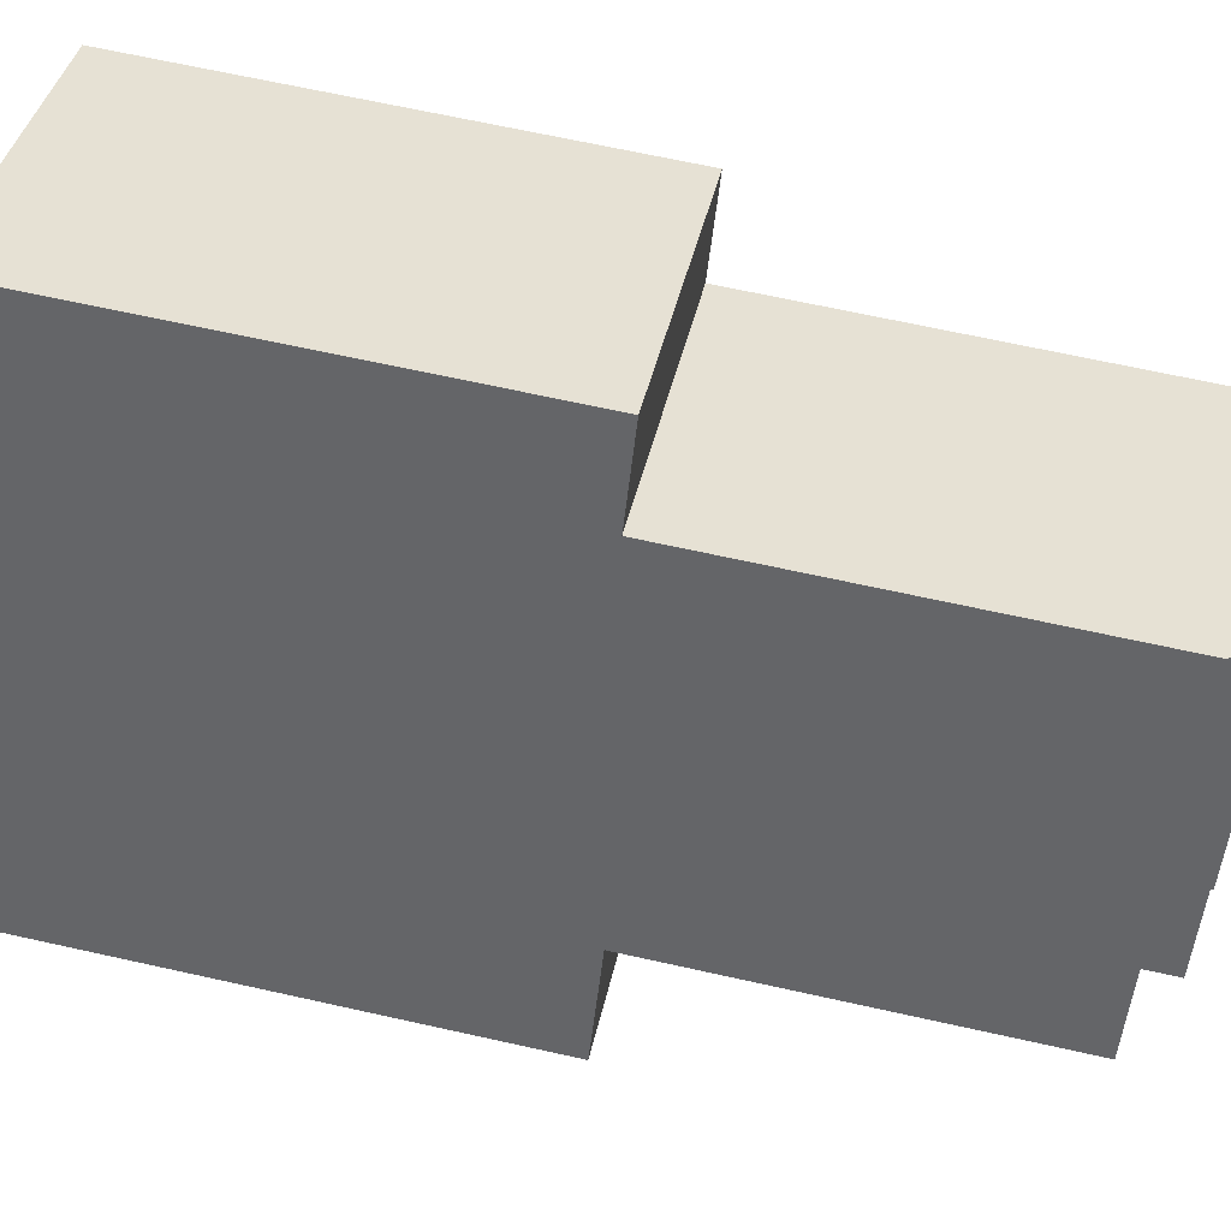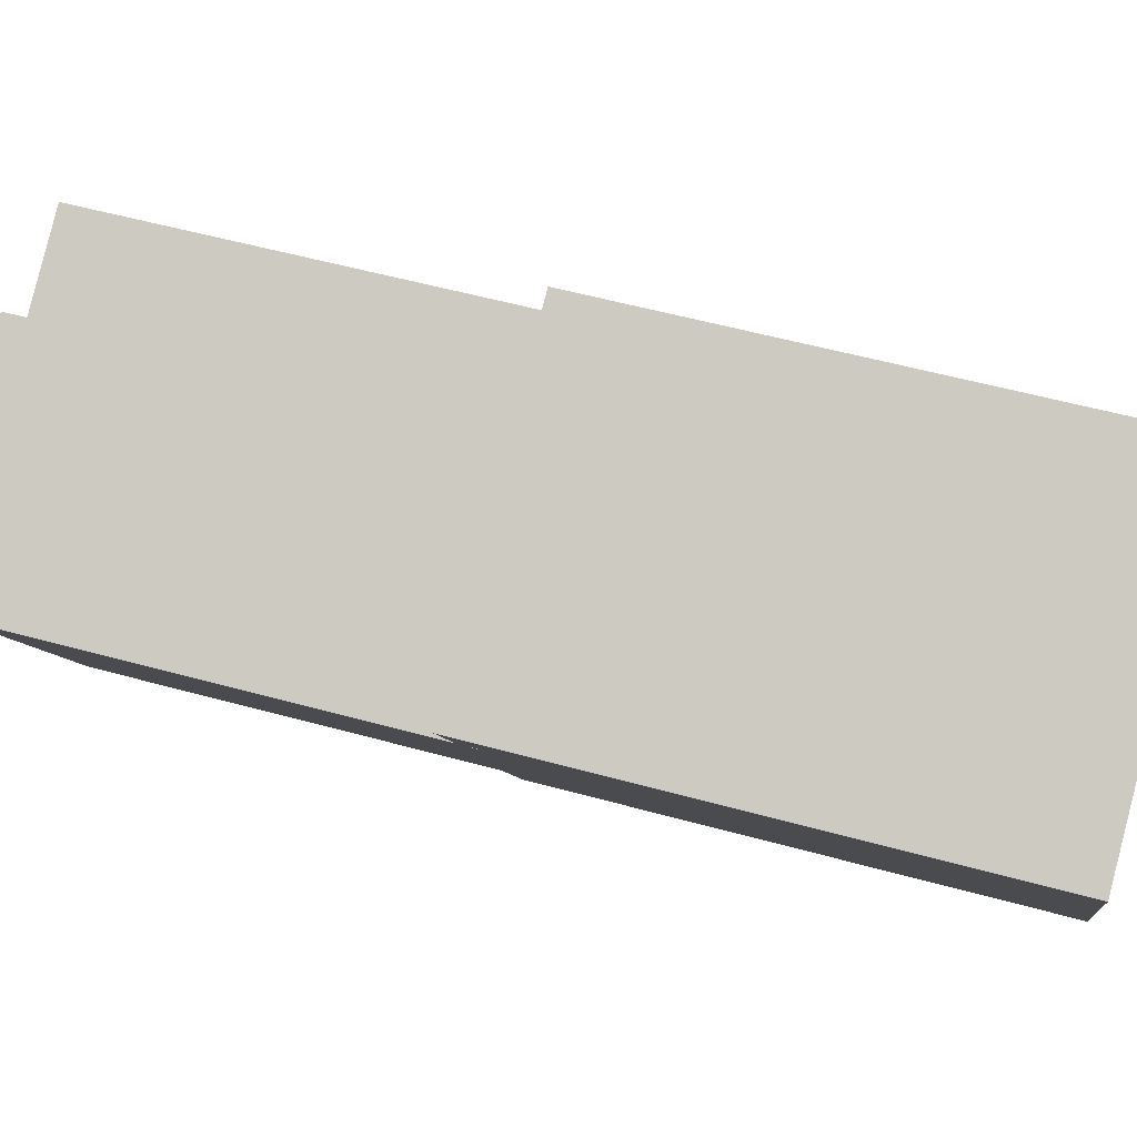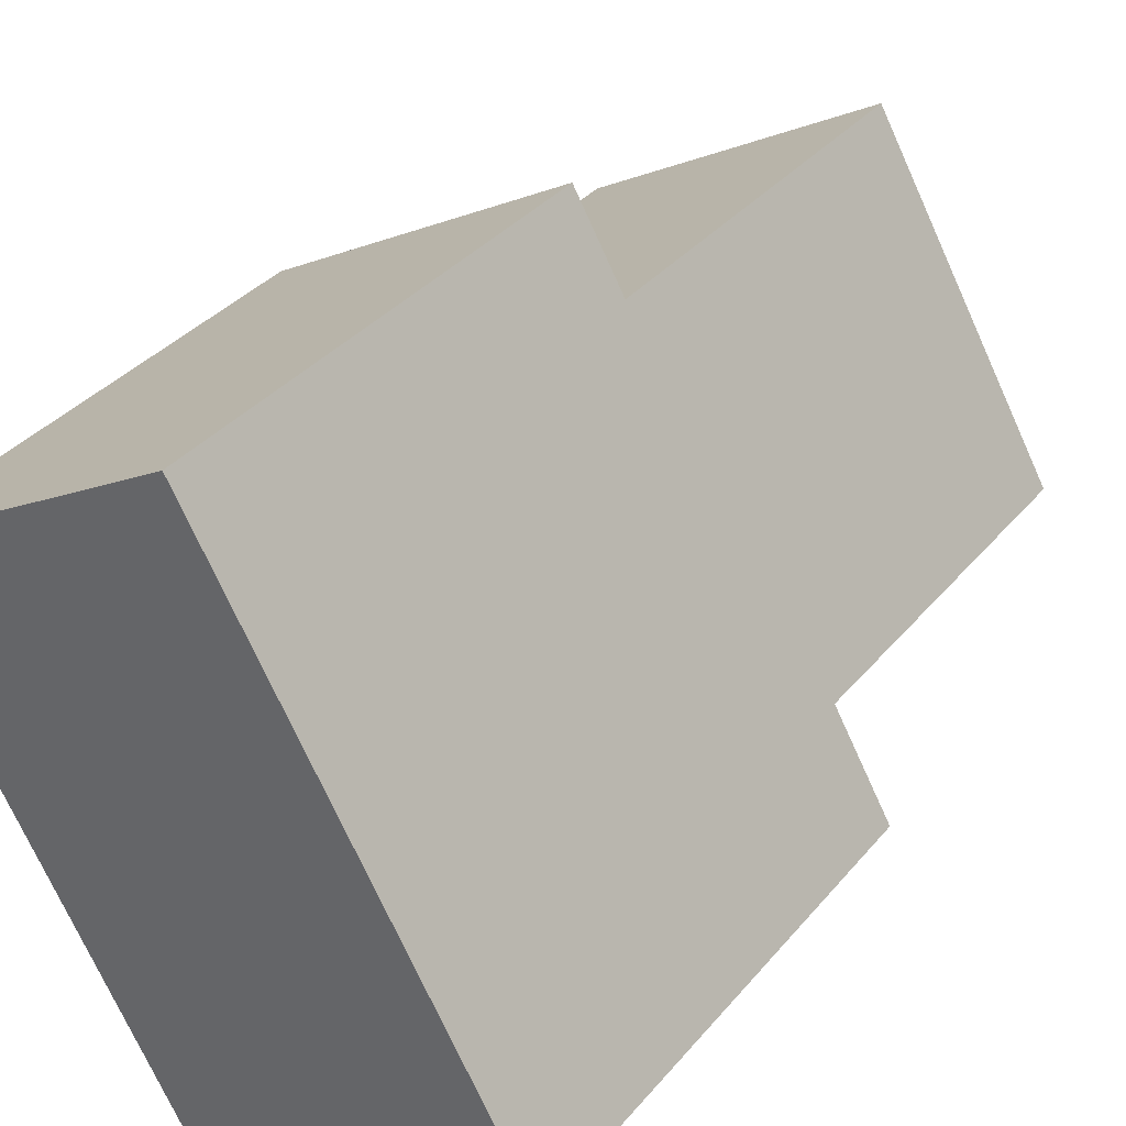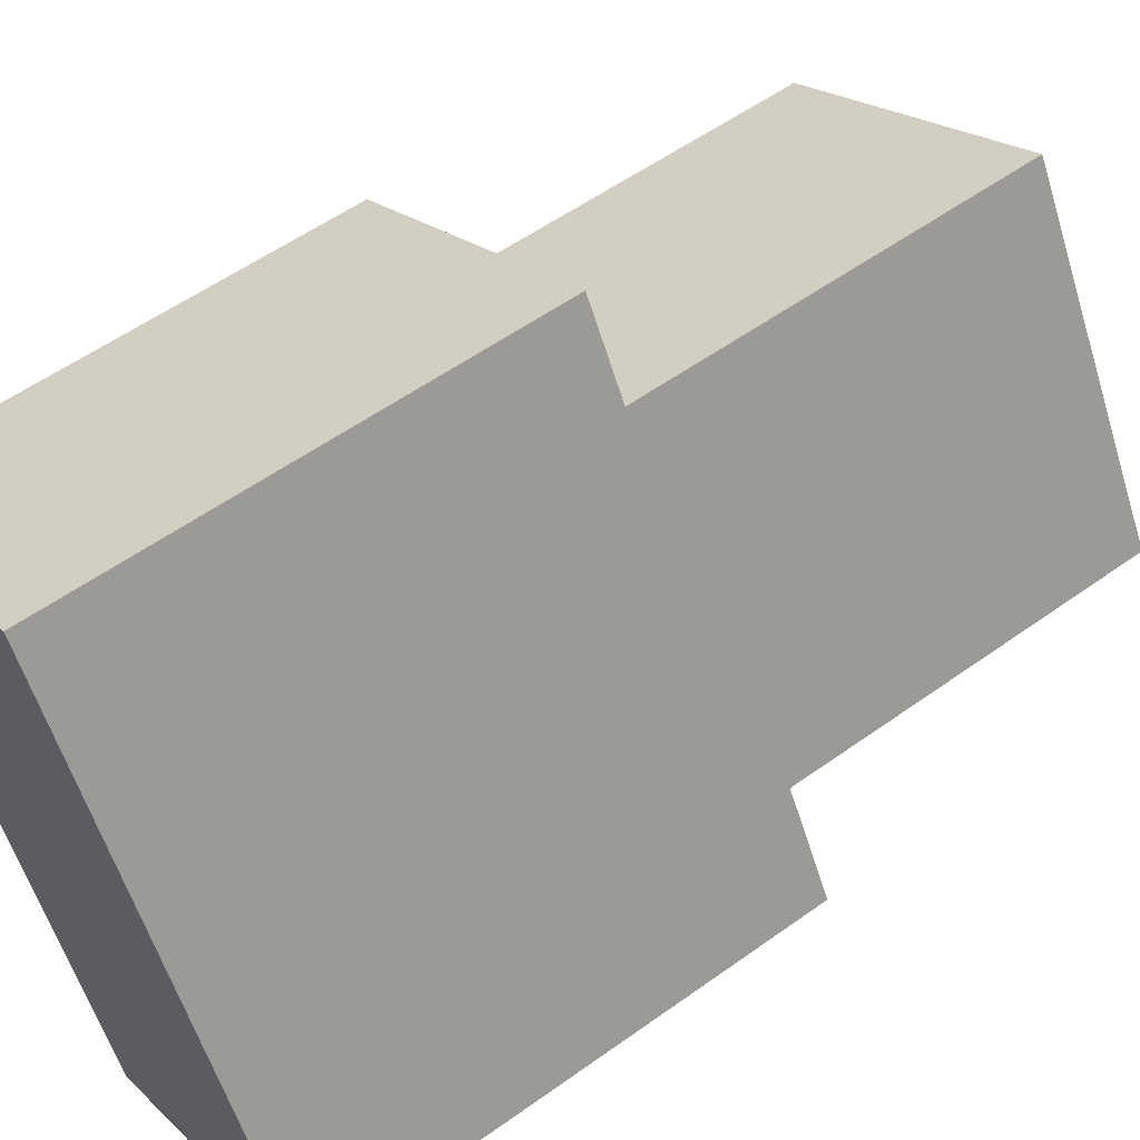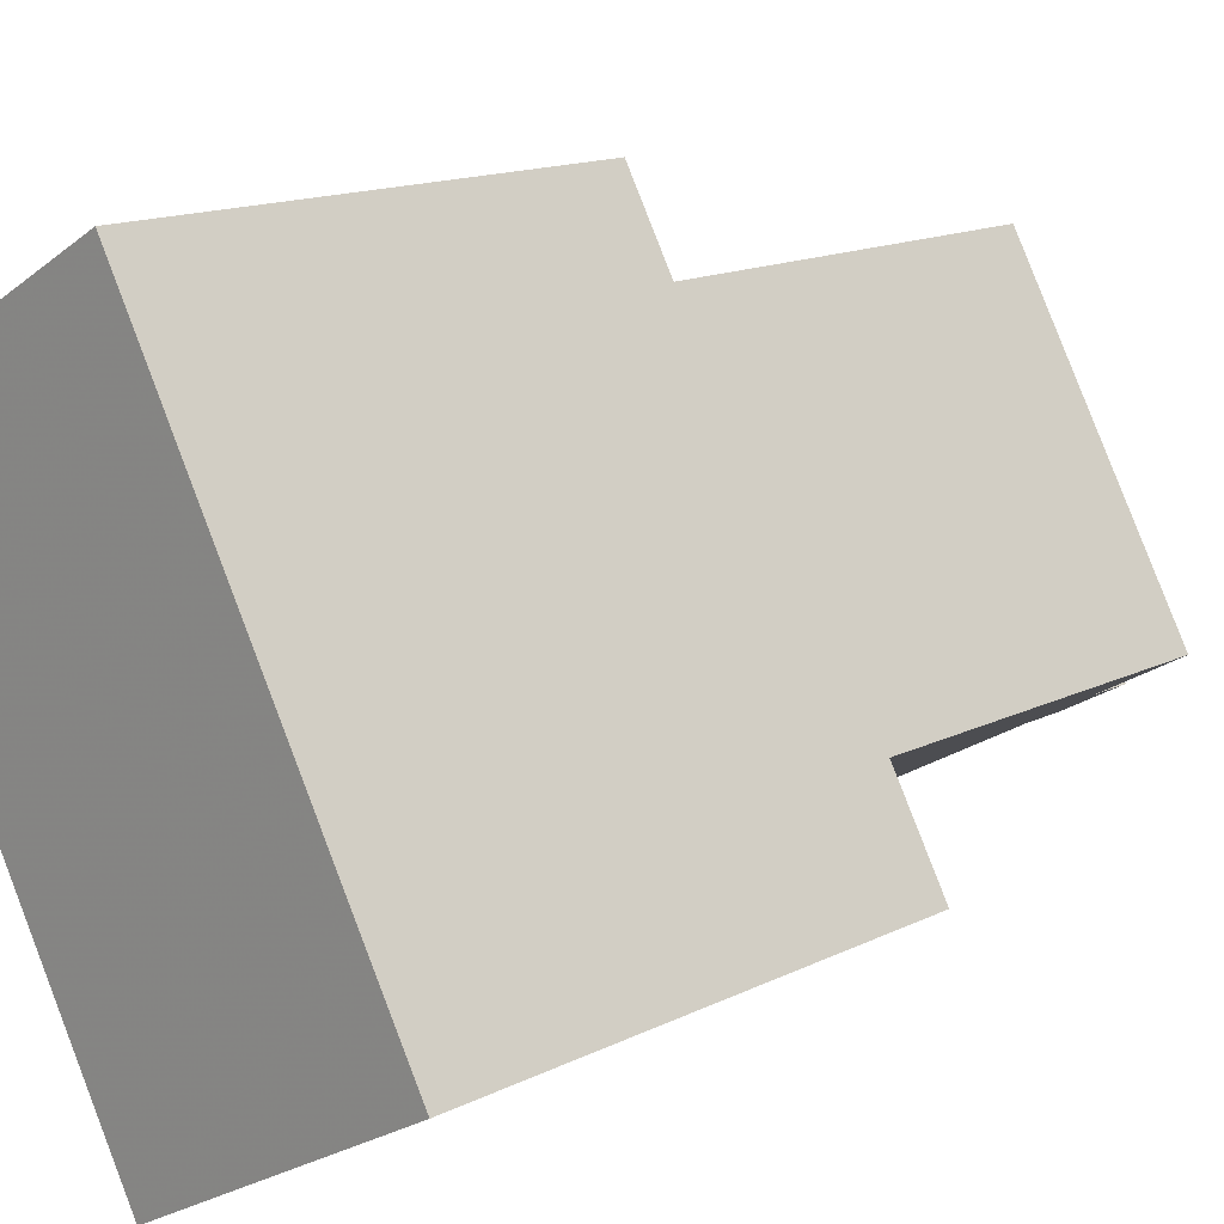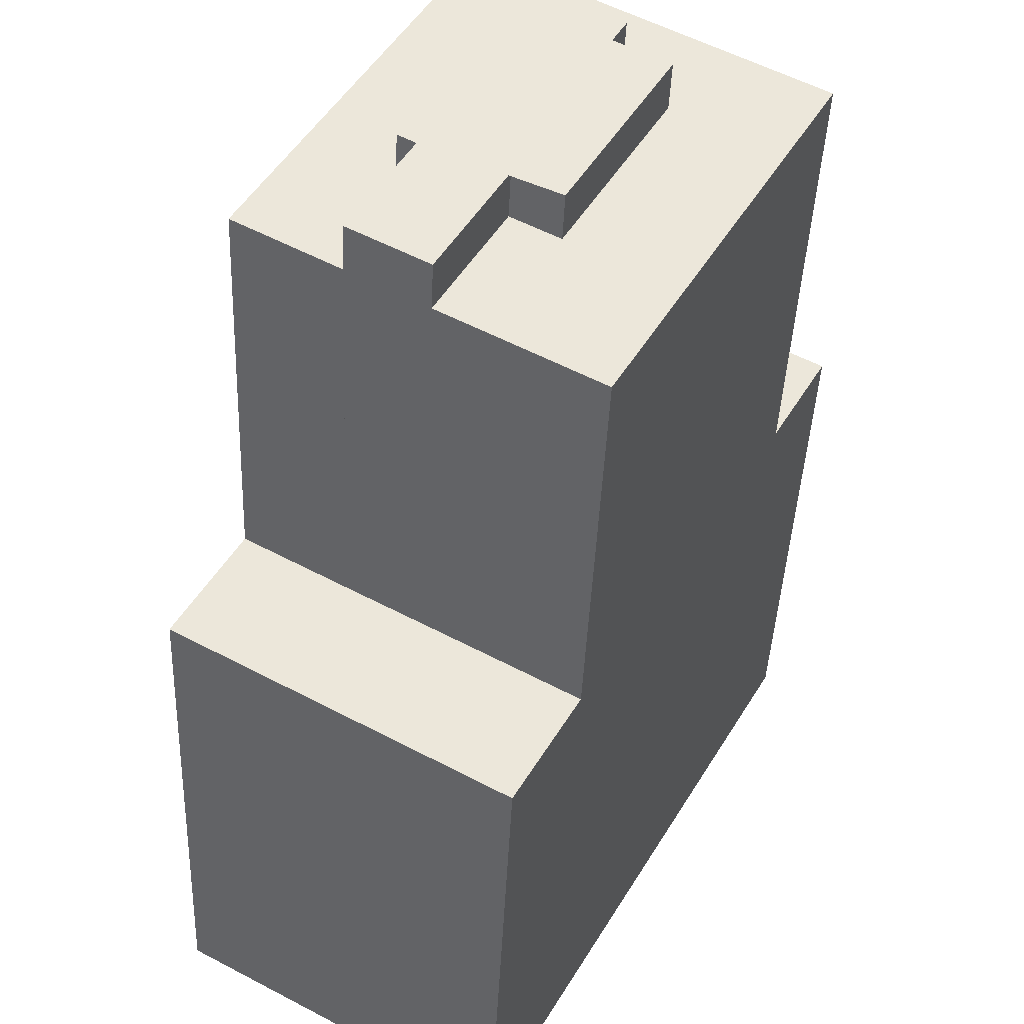
<metadata>
{"format":"obj","ext":"obj","renderer":"f3d","projection":"perspective","resolution":1024,"background":"white","views":[{"elev":67.0,"azim":102.6,"up":"+Z"},{"elev":53.7,"azim":-73.5,"up":"+Z"},{"elev":34.2,"azim":33.3,"up":"+Z"},{"elev":55.5,"azim":52.9,"up":"+Z"},{"elev":14.7,"azim":43.2,"up":"+Z"},{"elev":-40.2,"azim":177.7,"up":"+Z"}]}
</metadata>
<code>
v 130.2 -257.5 -560.1
v 129.1 -257.5 -558
v 120.5 -257.5 -542.9
v 118.3 -257.5 -538.9
v 107.4 -257.5 -545.1
v 105 -257.5 -546.5
v 107.2 -257.5 -550.5
v 115.8 -257.5 -565.6
v 118.4 -257.5 -570.2
v 131.7 -257.5 -562.7
v 120.5 -235.1 -542.9
v 118.3 -235.1 -538.9
v 107.4 -235.1 -545.1
v 105 -235.1 -546.5
v 107.2 -235.1 -550.5
v 125 -214.1 -560.4
v 122.6 -214.1 -556.1
v 123.3 -214.1 -555.7
v 118.5 -214.1 -547.3
v 115 -214.1 -549.3
v 115.6 -214.1 -550.3
v 113.4 -214.1 -551.5
v 117.4 -214.1 -558.6
v 119.3 -214.1 -557.5
v 121.9 -214.1 -562.1
v 121.9 -216.2 -562.1
v 119.3 -216.2 -557.5
v 117.4 -216.2 -558.6
v 113.4 -216.2 -551.5
v 115.6 -216.2 -550.3
v 115 -216.2 -549.3
v 118.5 -216.2 -547.3
v 123.3 -216.2 -555.7
v 122.6 -216.2 -556.1
v 125 -216.2 -560.4
v 129.1 -216.2 -558
v 120.5 -216.2 -542.9
v 107.2 -216.2 -550.5
v 115.8 -216.2 -565.6
v 131.7 -233.8 -562.7
v 130.2 -233.8 -560.1
v 129.1 -233.8 -558
v 125 -233.8 -560.4
v 121.9 -233.8 -562.1
v 115.8 -233.8 -565.6
v 118.4 -233.8 -570.2
g CityEngineShapeMaterial_654
f 2 1 10 9 8 7 6 5 4 3
f 12 11 15 14 13
f 17 16 25 24 23 22 21 20 19 18
f 27 26 39 38 37 36 35 34 33 32 31 30 29 28
f 41 40 46 45 44 43 42
f 45 44 26 39
f 44 43 16 25
f 43 42 36 35
f 35 34 17 16
f 34 33 18 17
f 33 32 19 18
f 20 31 32 19
f 21 30 31 20
f 22 29 30 21
f 23 28 29 22
f 28 27 24 23
f 25 26 27 24
f 38 15 11 37
f 1 10 40 41
f 10 9 46 40
f 9 8 45 46
f 8 7 38 39
f 7 6 14 15
f 6 5 13 14
f 5 4 12 13
f 4 3 11 12
f 3 2 36 37
f 2 1 41 42

</code>
